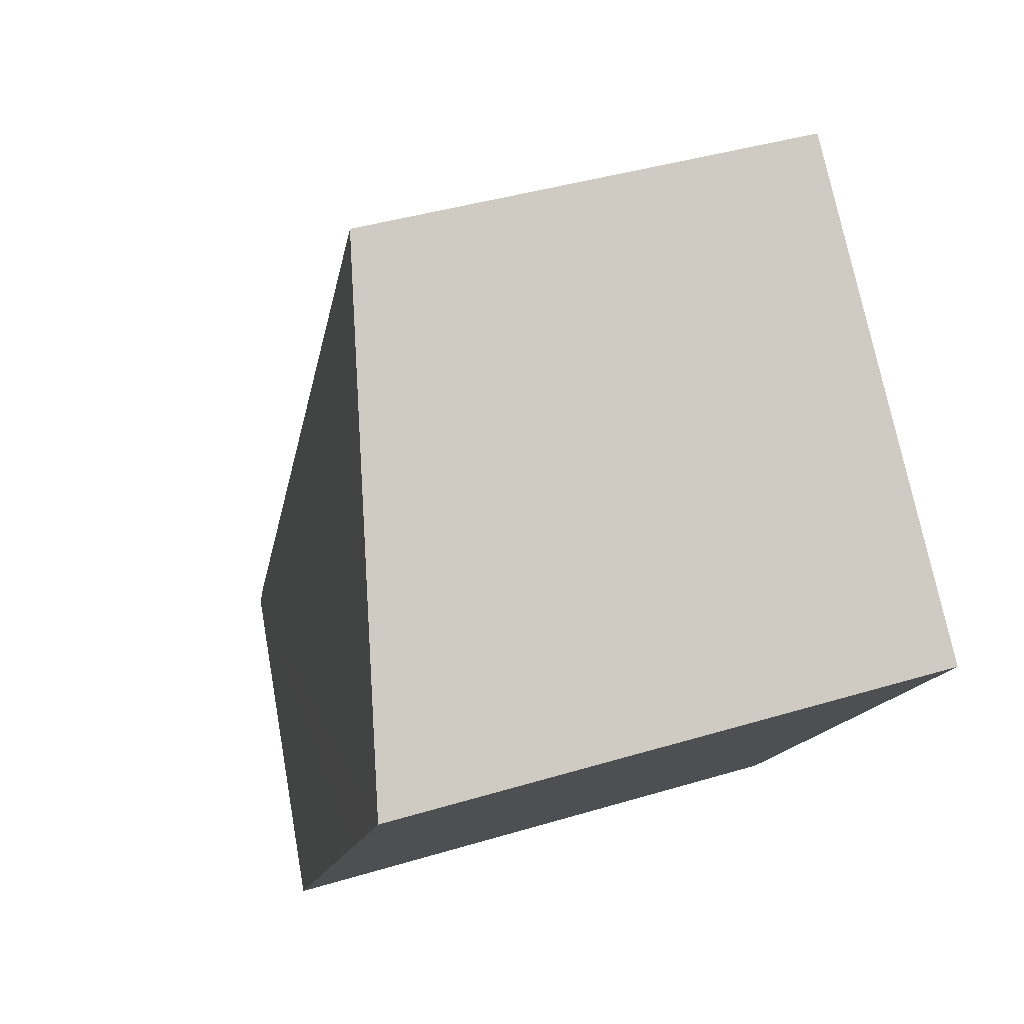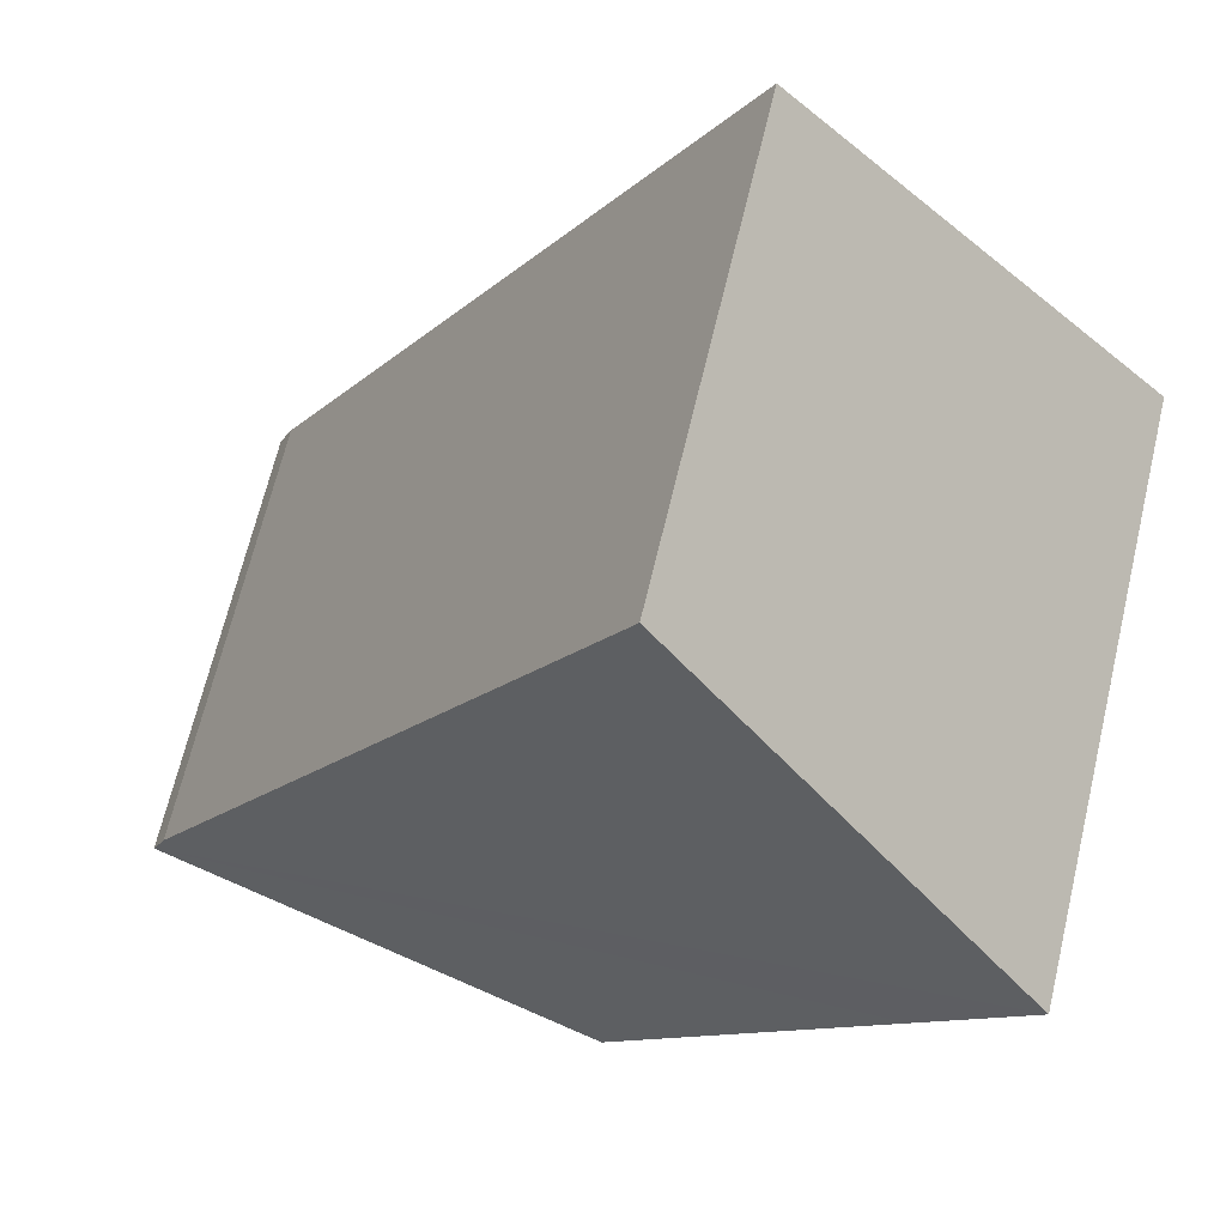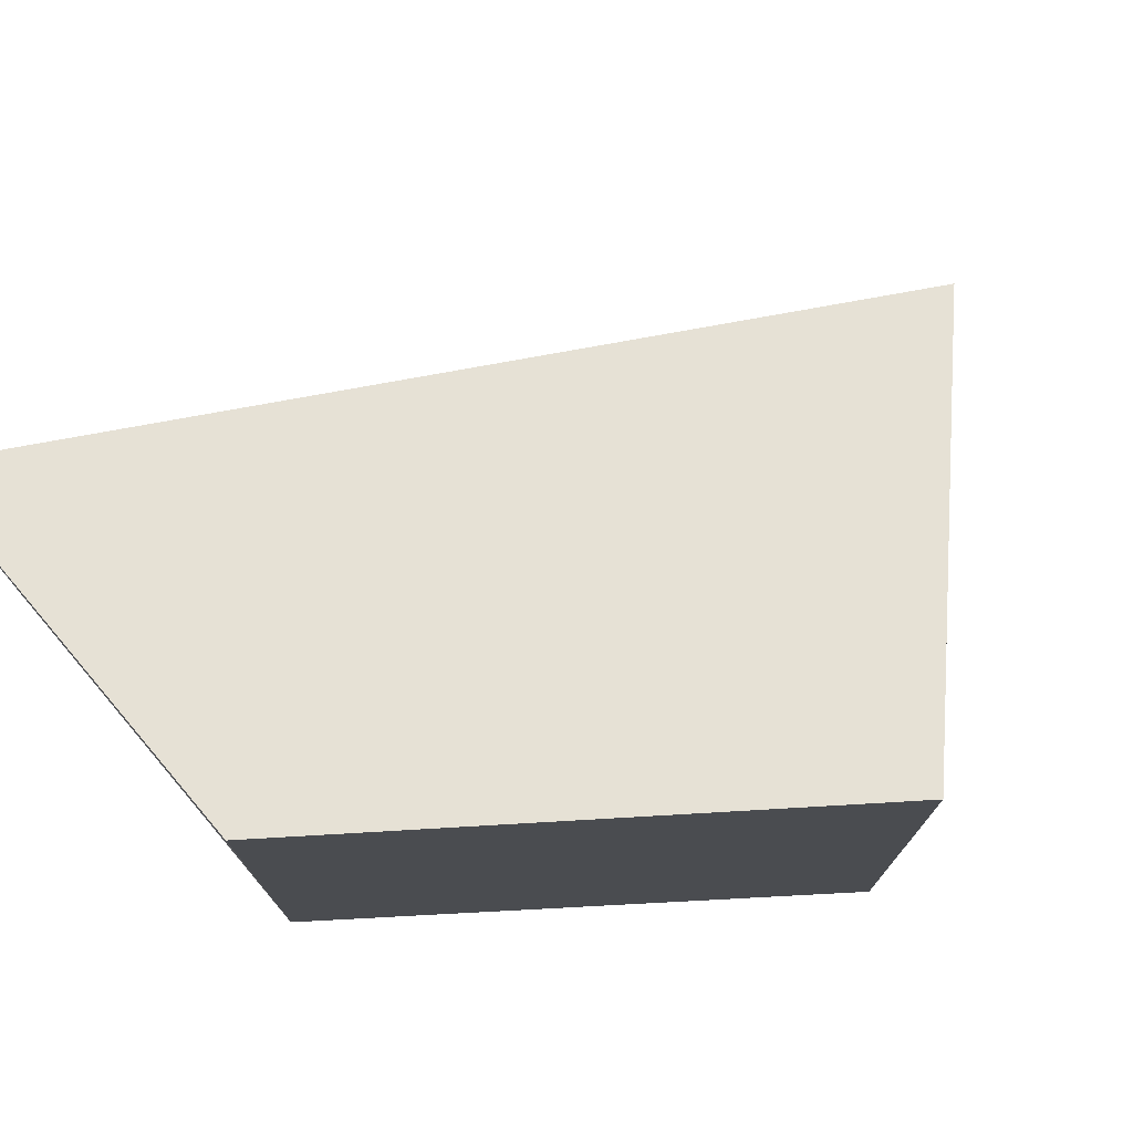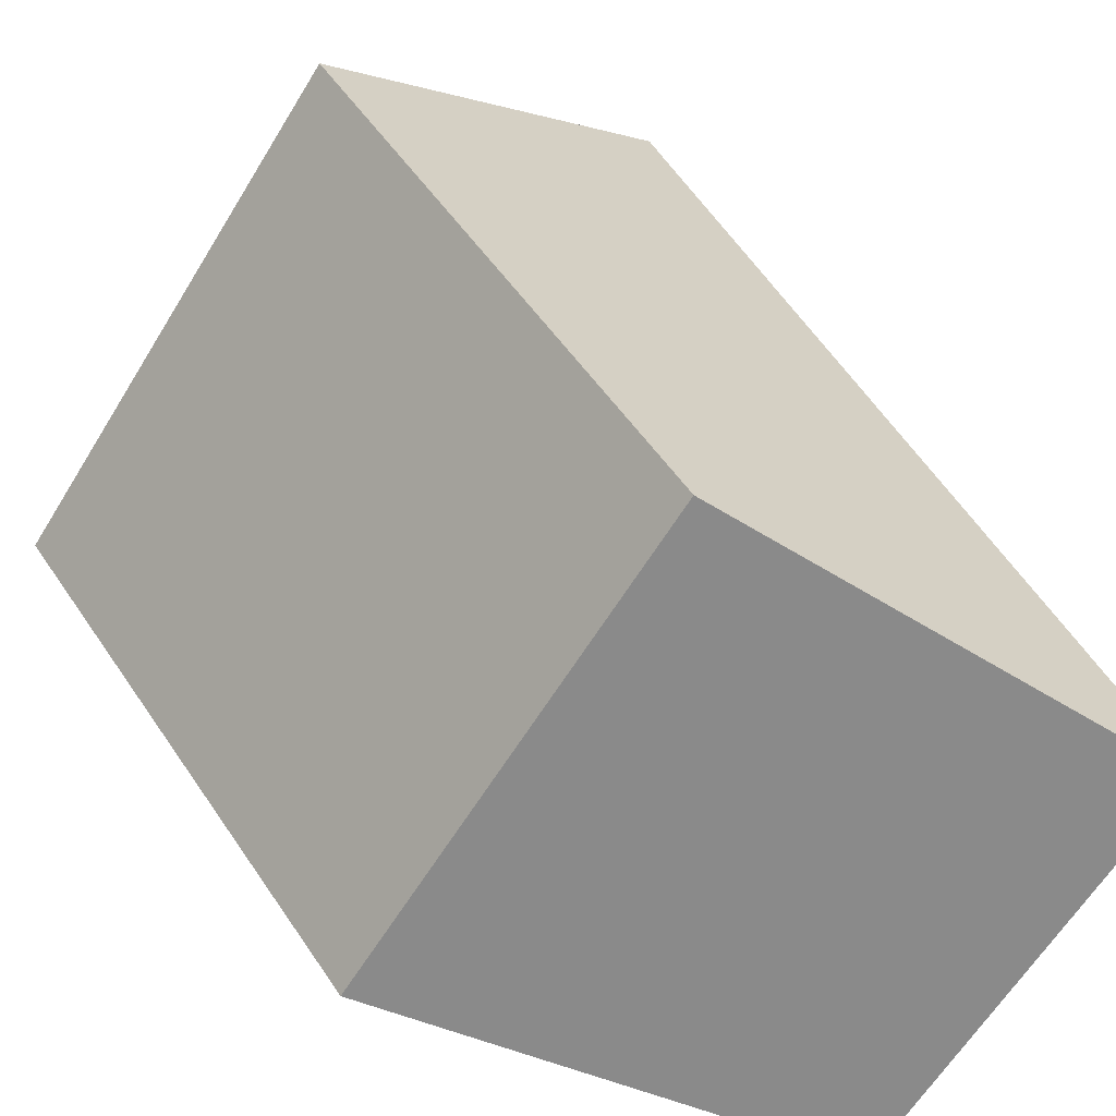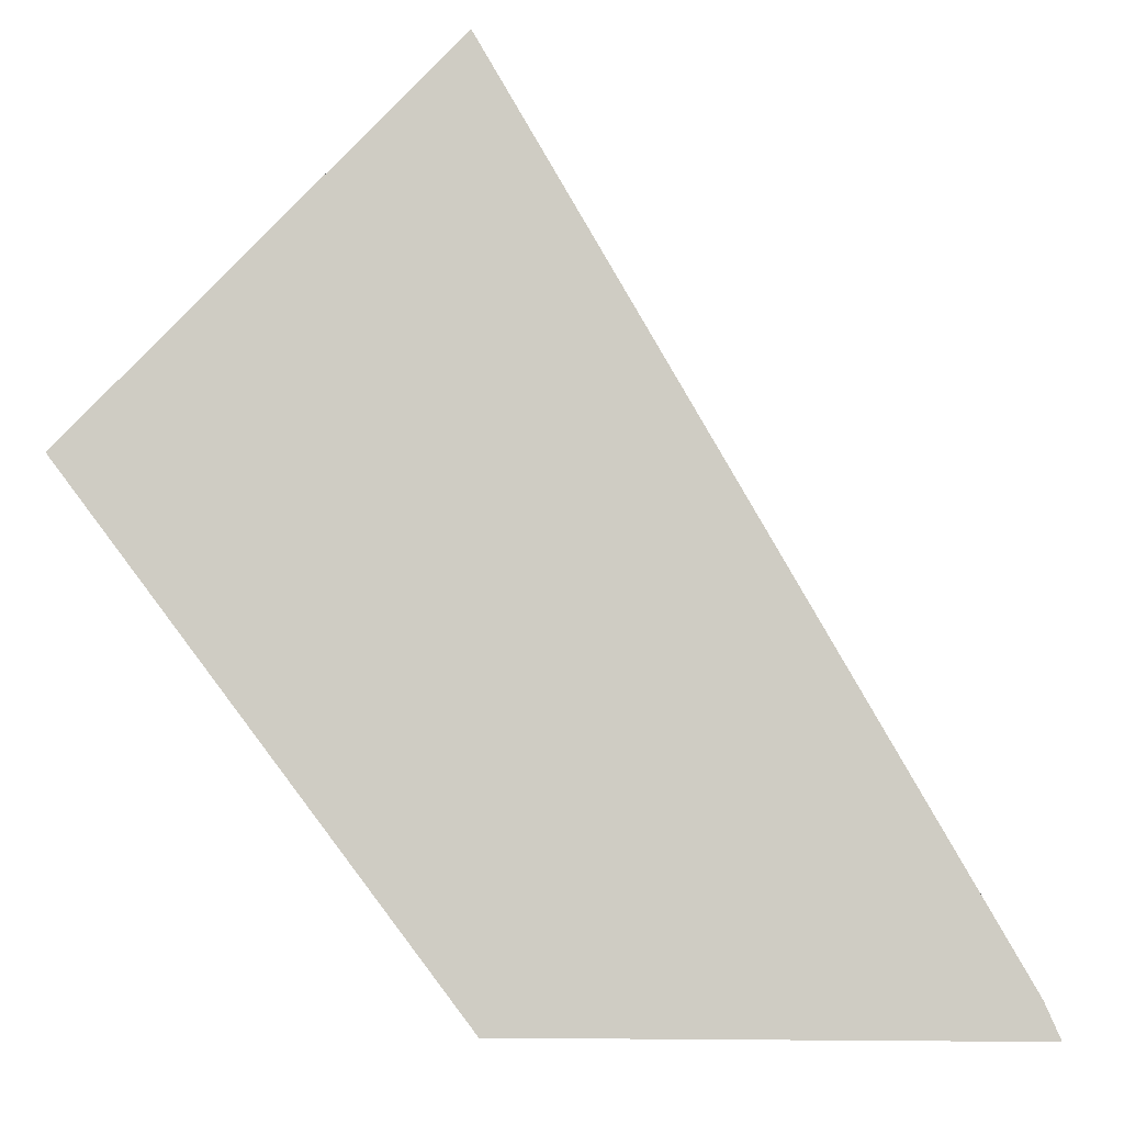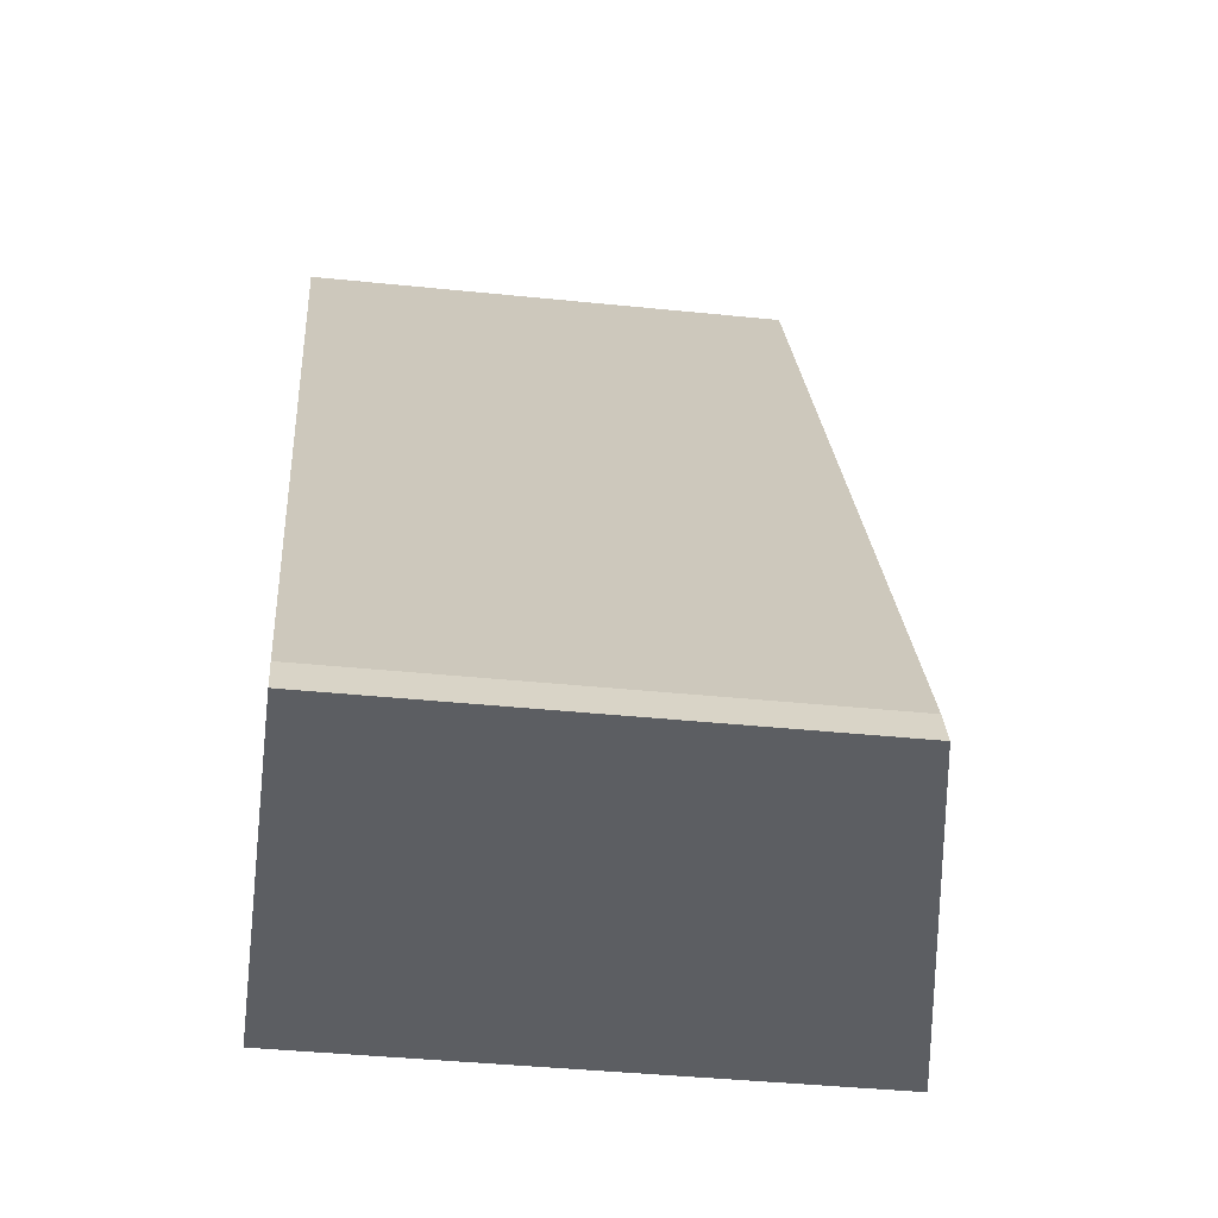
<metadata>
{"format":"obj","ext":"obj","renderer":"f3d","projection":"perspective","resolution":1024,"background":"white","views":[{"elev":40.1,"azim":-110.5,"up":"+Z"},{"elev":67.4,"azim":-166.6,"up":"+Z"},{"elev":74.9,"azim":-130.2,"up":"+Y"},{"elev":-63.4,"azim":-31.6,"up":"+Z"},{"elev":-6.7,"azim":3.4,"up":"+Z"},{"elev":-38.4,"azim":82.5,"up":"+Z"}]}
</metadata>
<code>
v  1.268 6.913 -1.673
v  10.47 5.666 -6.084
v  4.597 6.757 -6.064
v  0 6.973 4.27e-16
v  0.205 6.913 0.206
v  4.478 5.666 4.506
v  10.3 5.656 -5.675
v  0 0 0
v  4.478 -2.759e-16 4.506
v  0.205 -1.261e-17 0.206
v  10.3 3.475e-16 -5.675
v  10.47 3.725e-16 -6.084
v  4.597 3.713e-16 -6.064
v  1.268 1.024e-16 -1.673
g defaultobject
f 1 2 3
f 2 1 4
f 2 4 5
f 2 5 6
f 2 6 7
f 8 5 4
f 5 8 6
f 6 8 9
f 9 8 10
f 9 7 6
f 7 9 11
f 7 12 2
f 12 7 11
f 2 13 3
f 13 2 12
f 1 8 4
f 8 1 3
f 8 3 14
f 14 3 13
f 11 13 12
f 13 11 9
f 13 9 14
f 14 9 10
f 14 10 8

</code>
